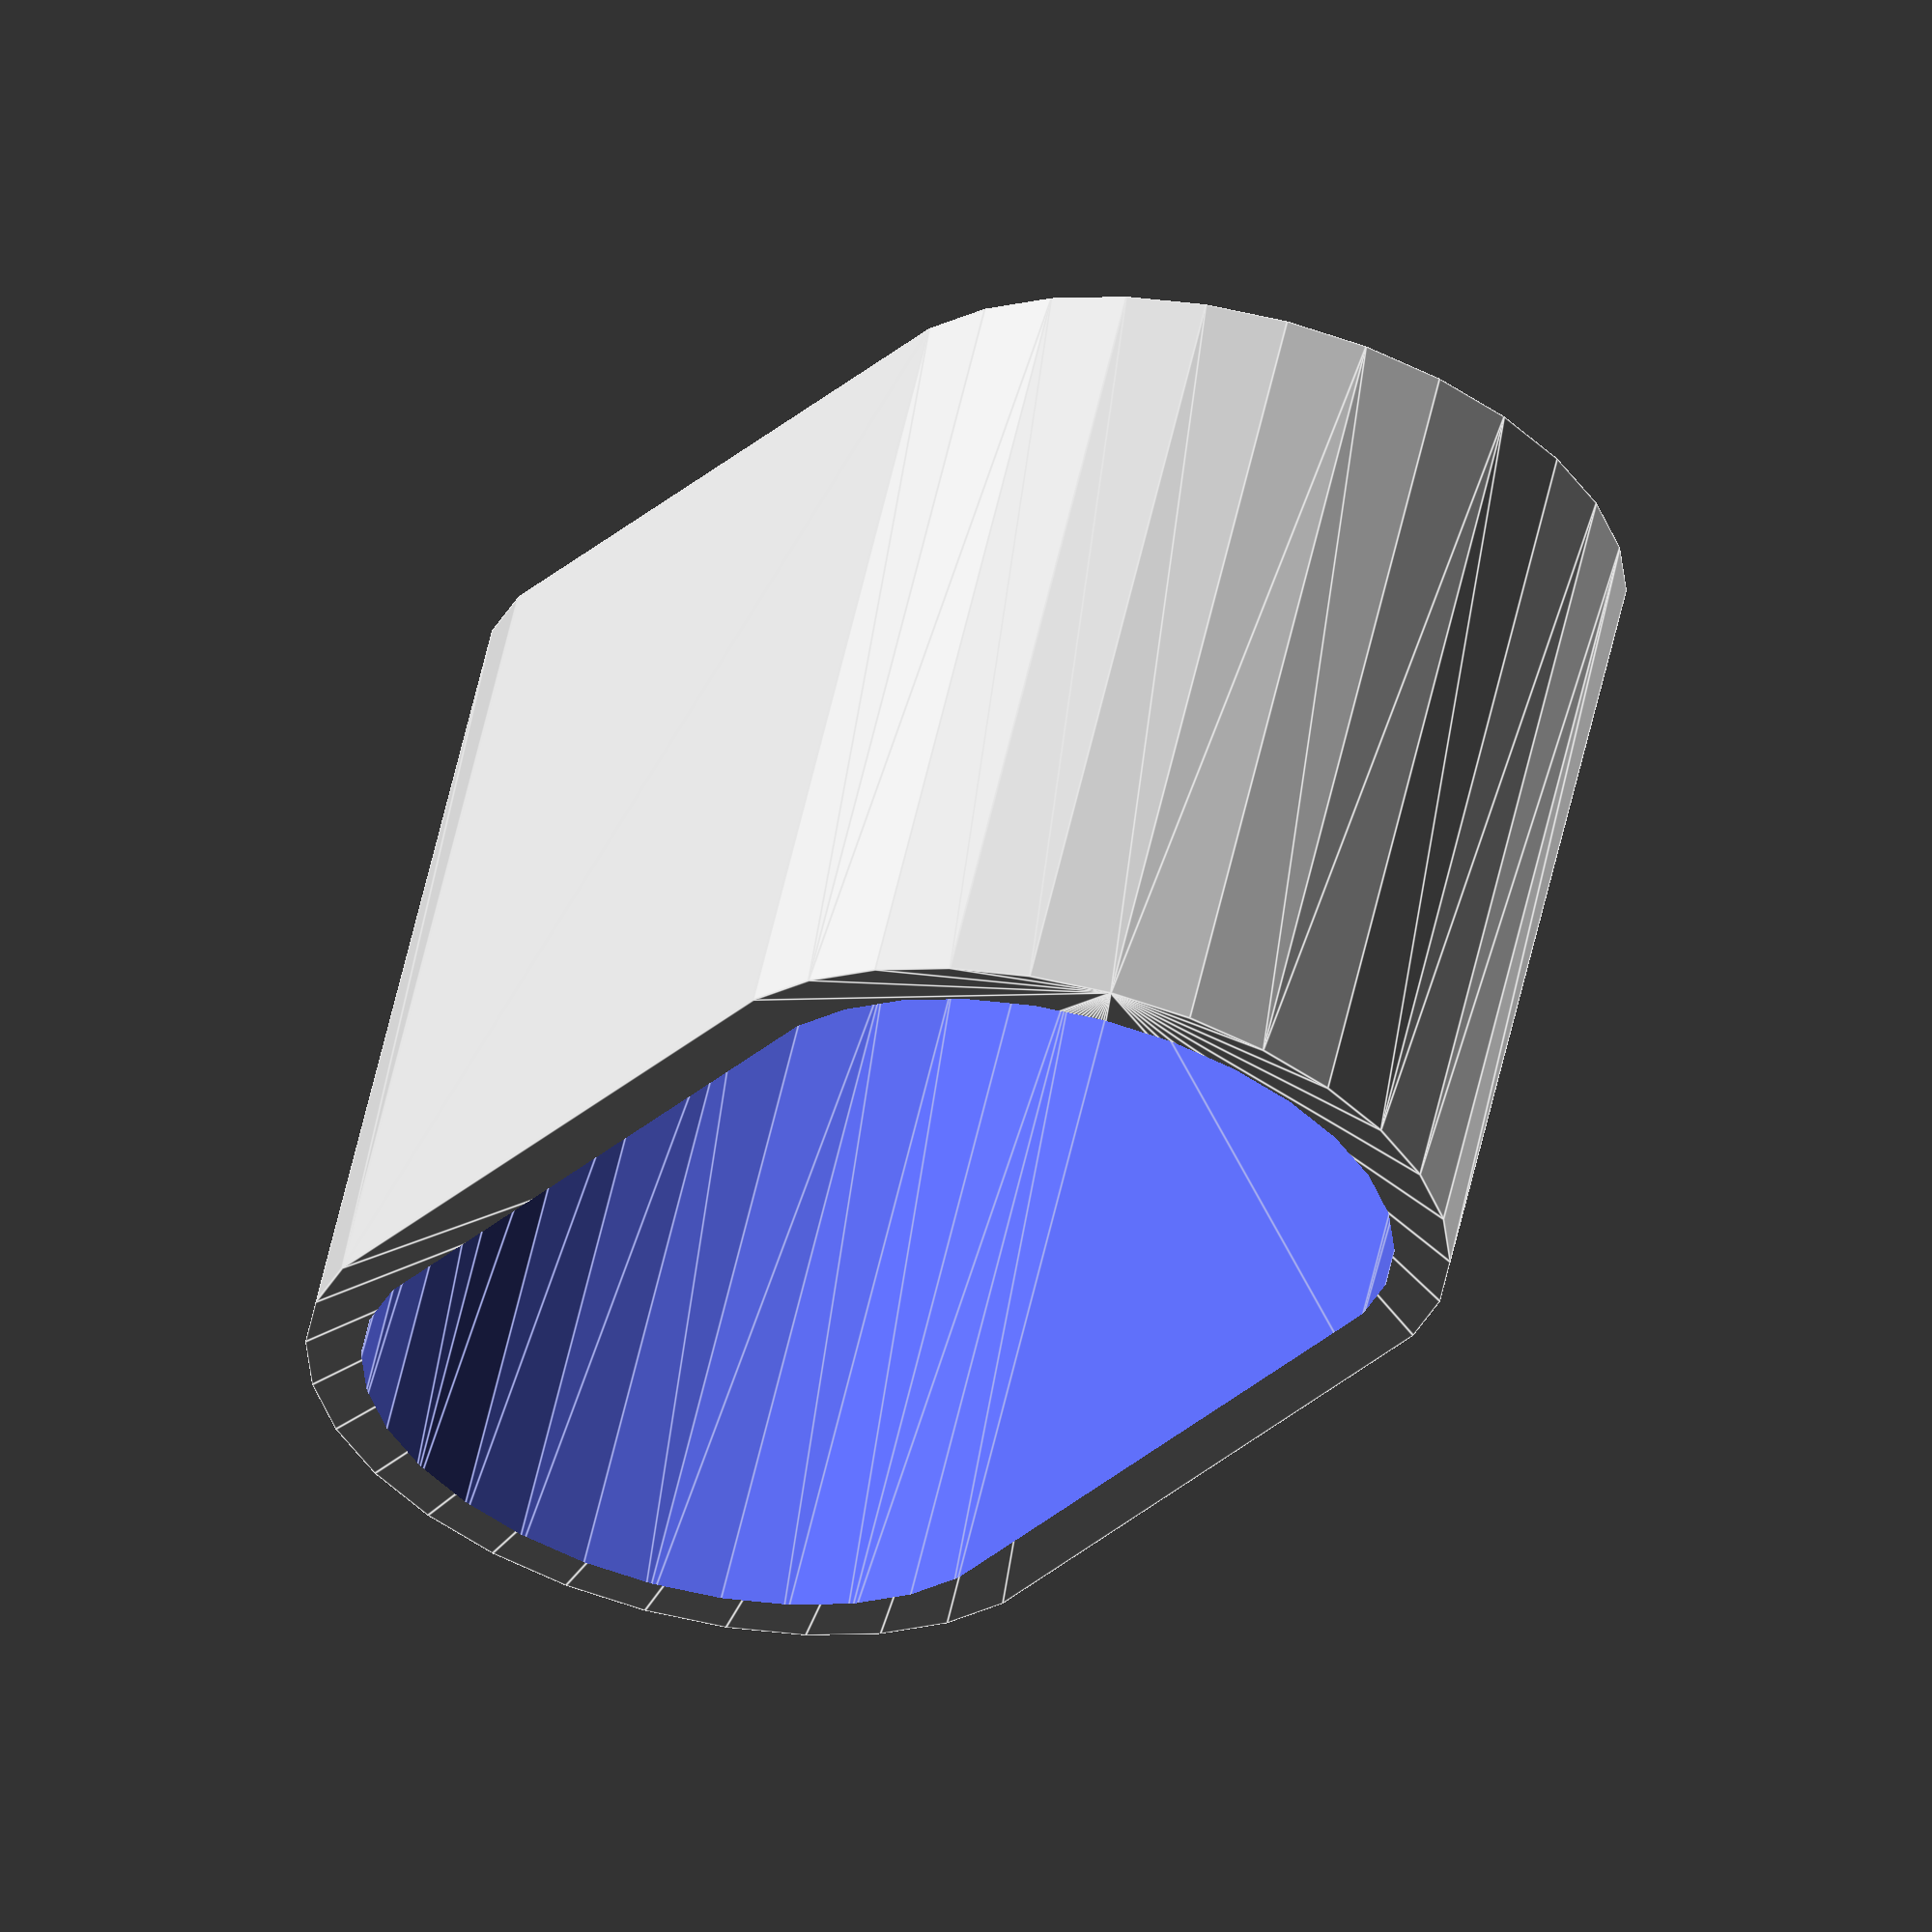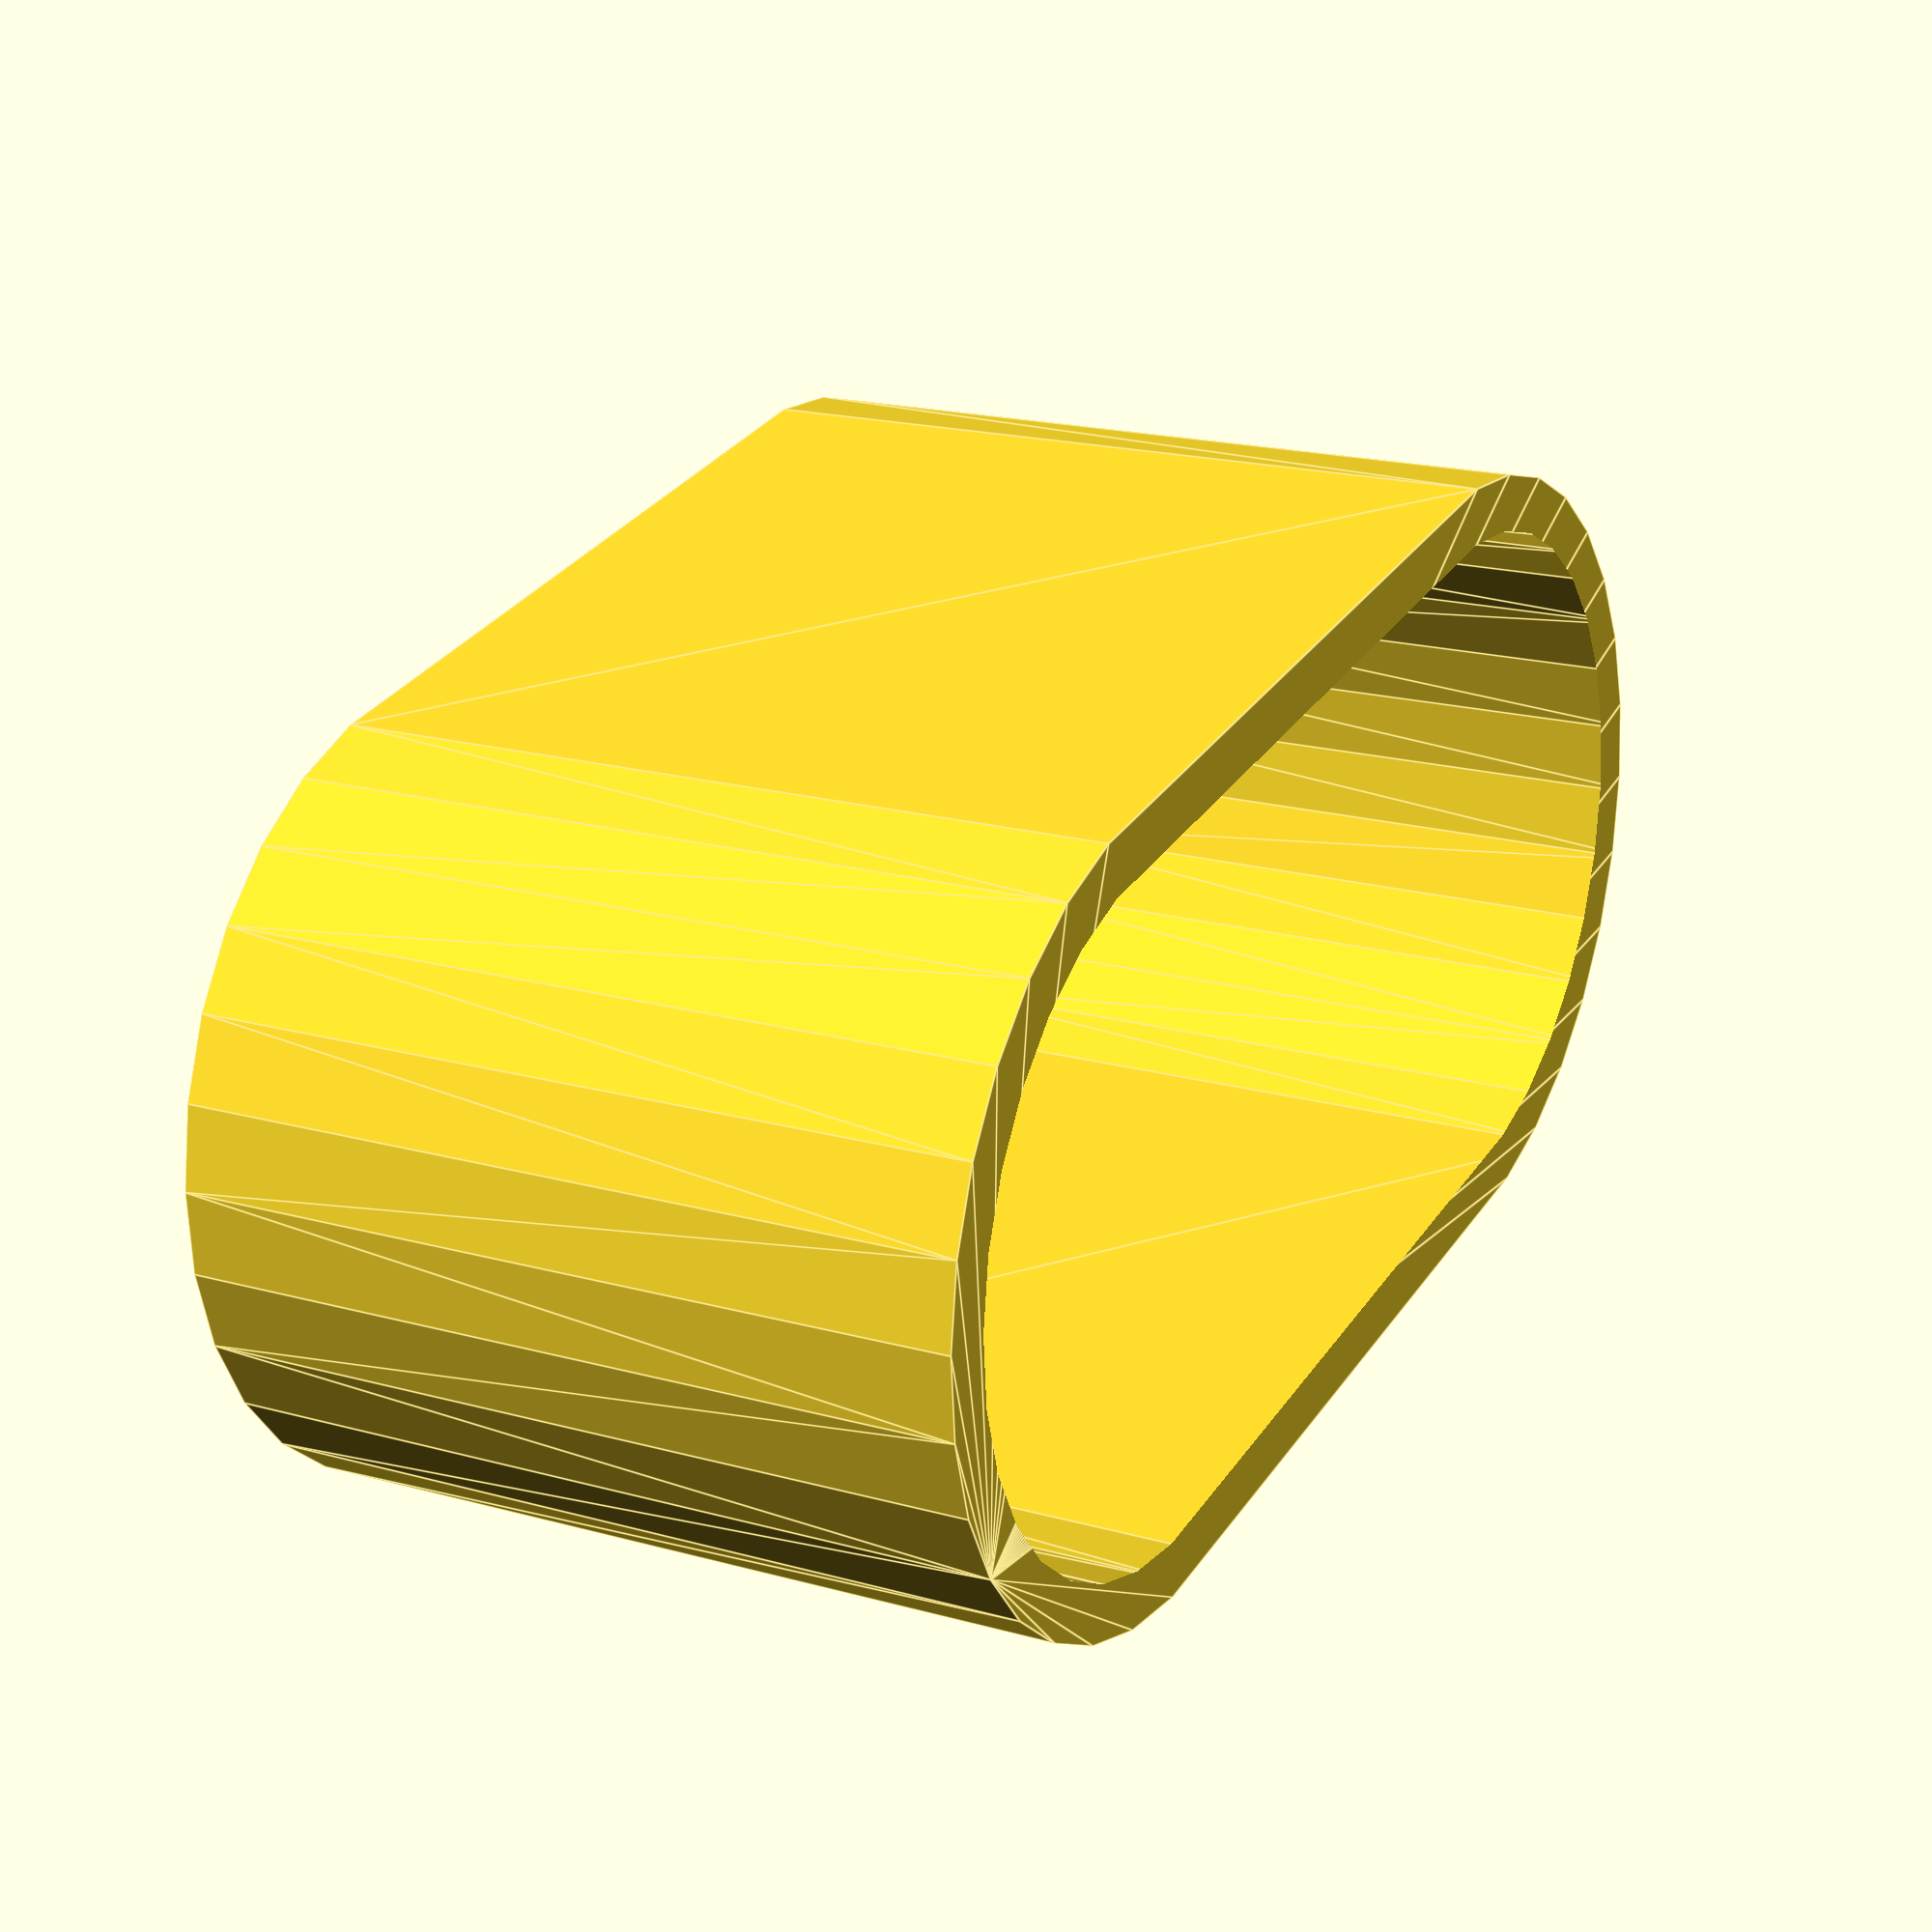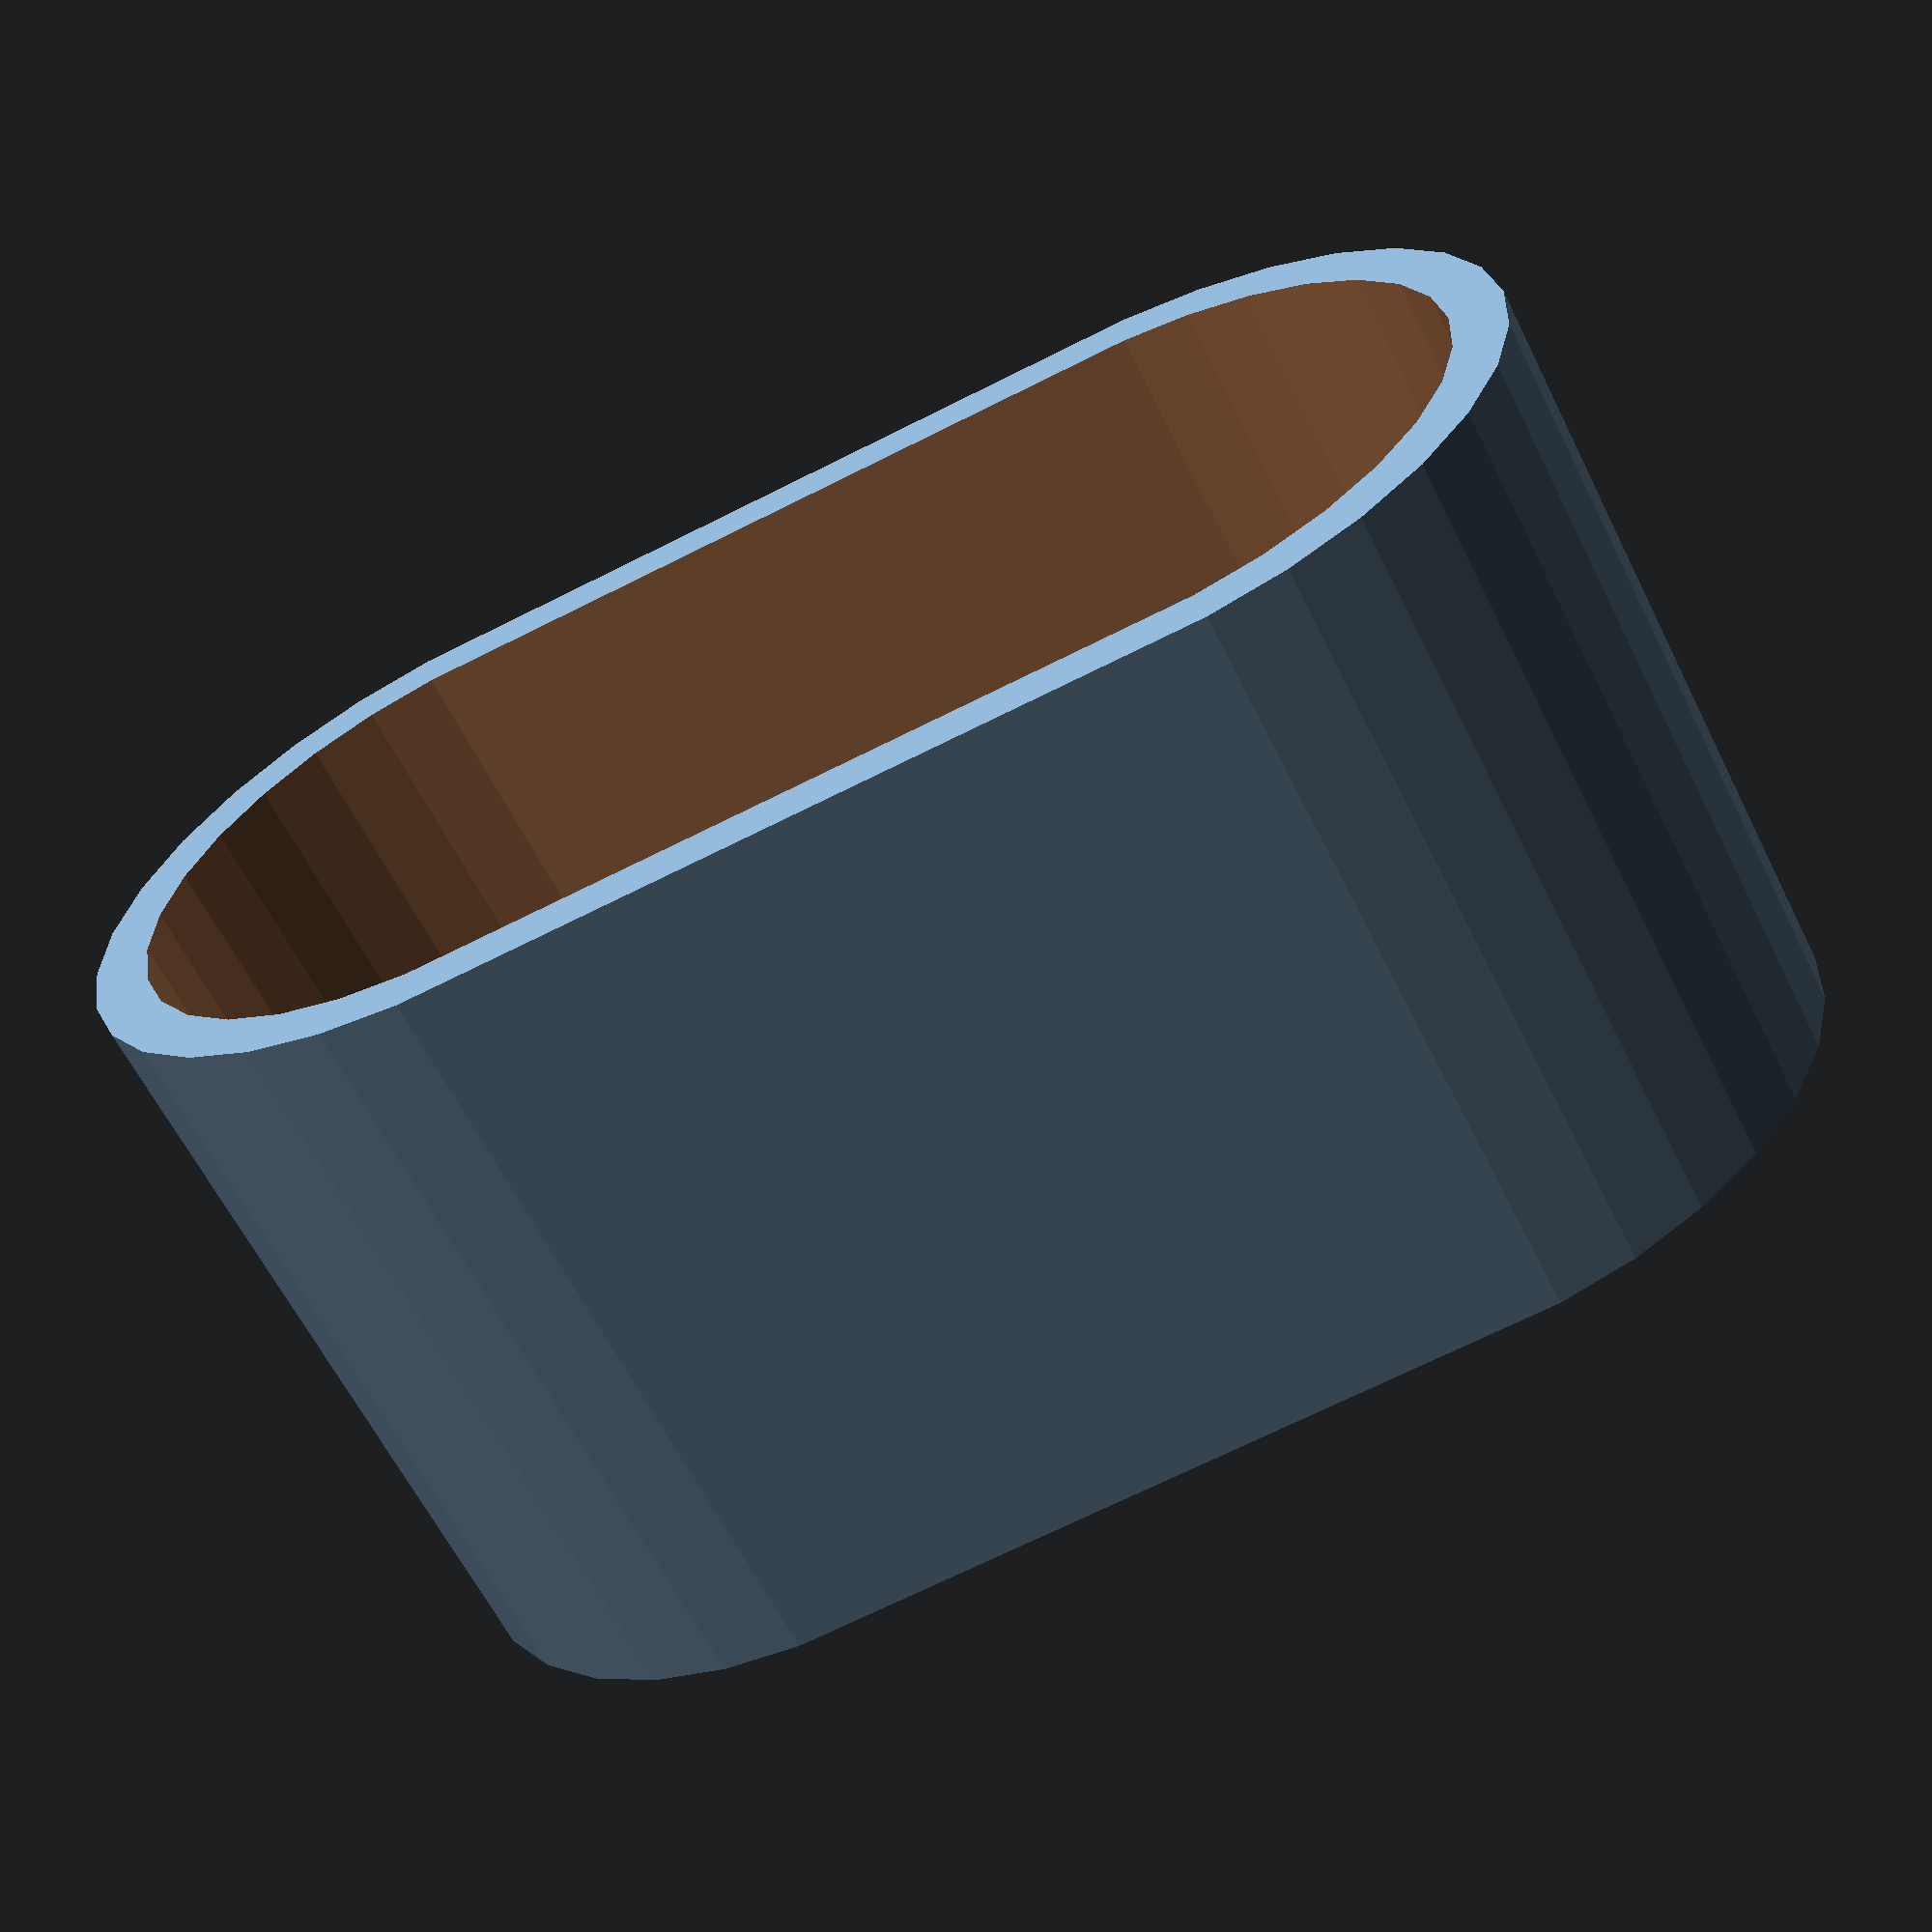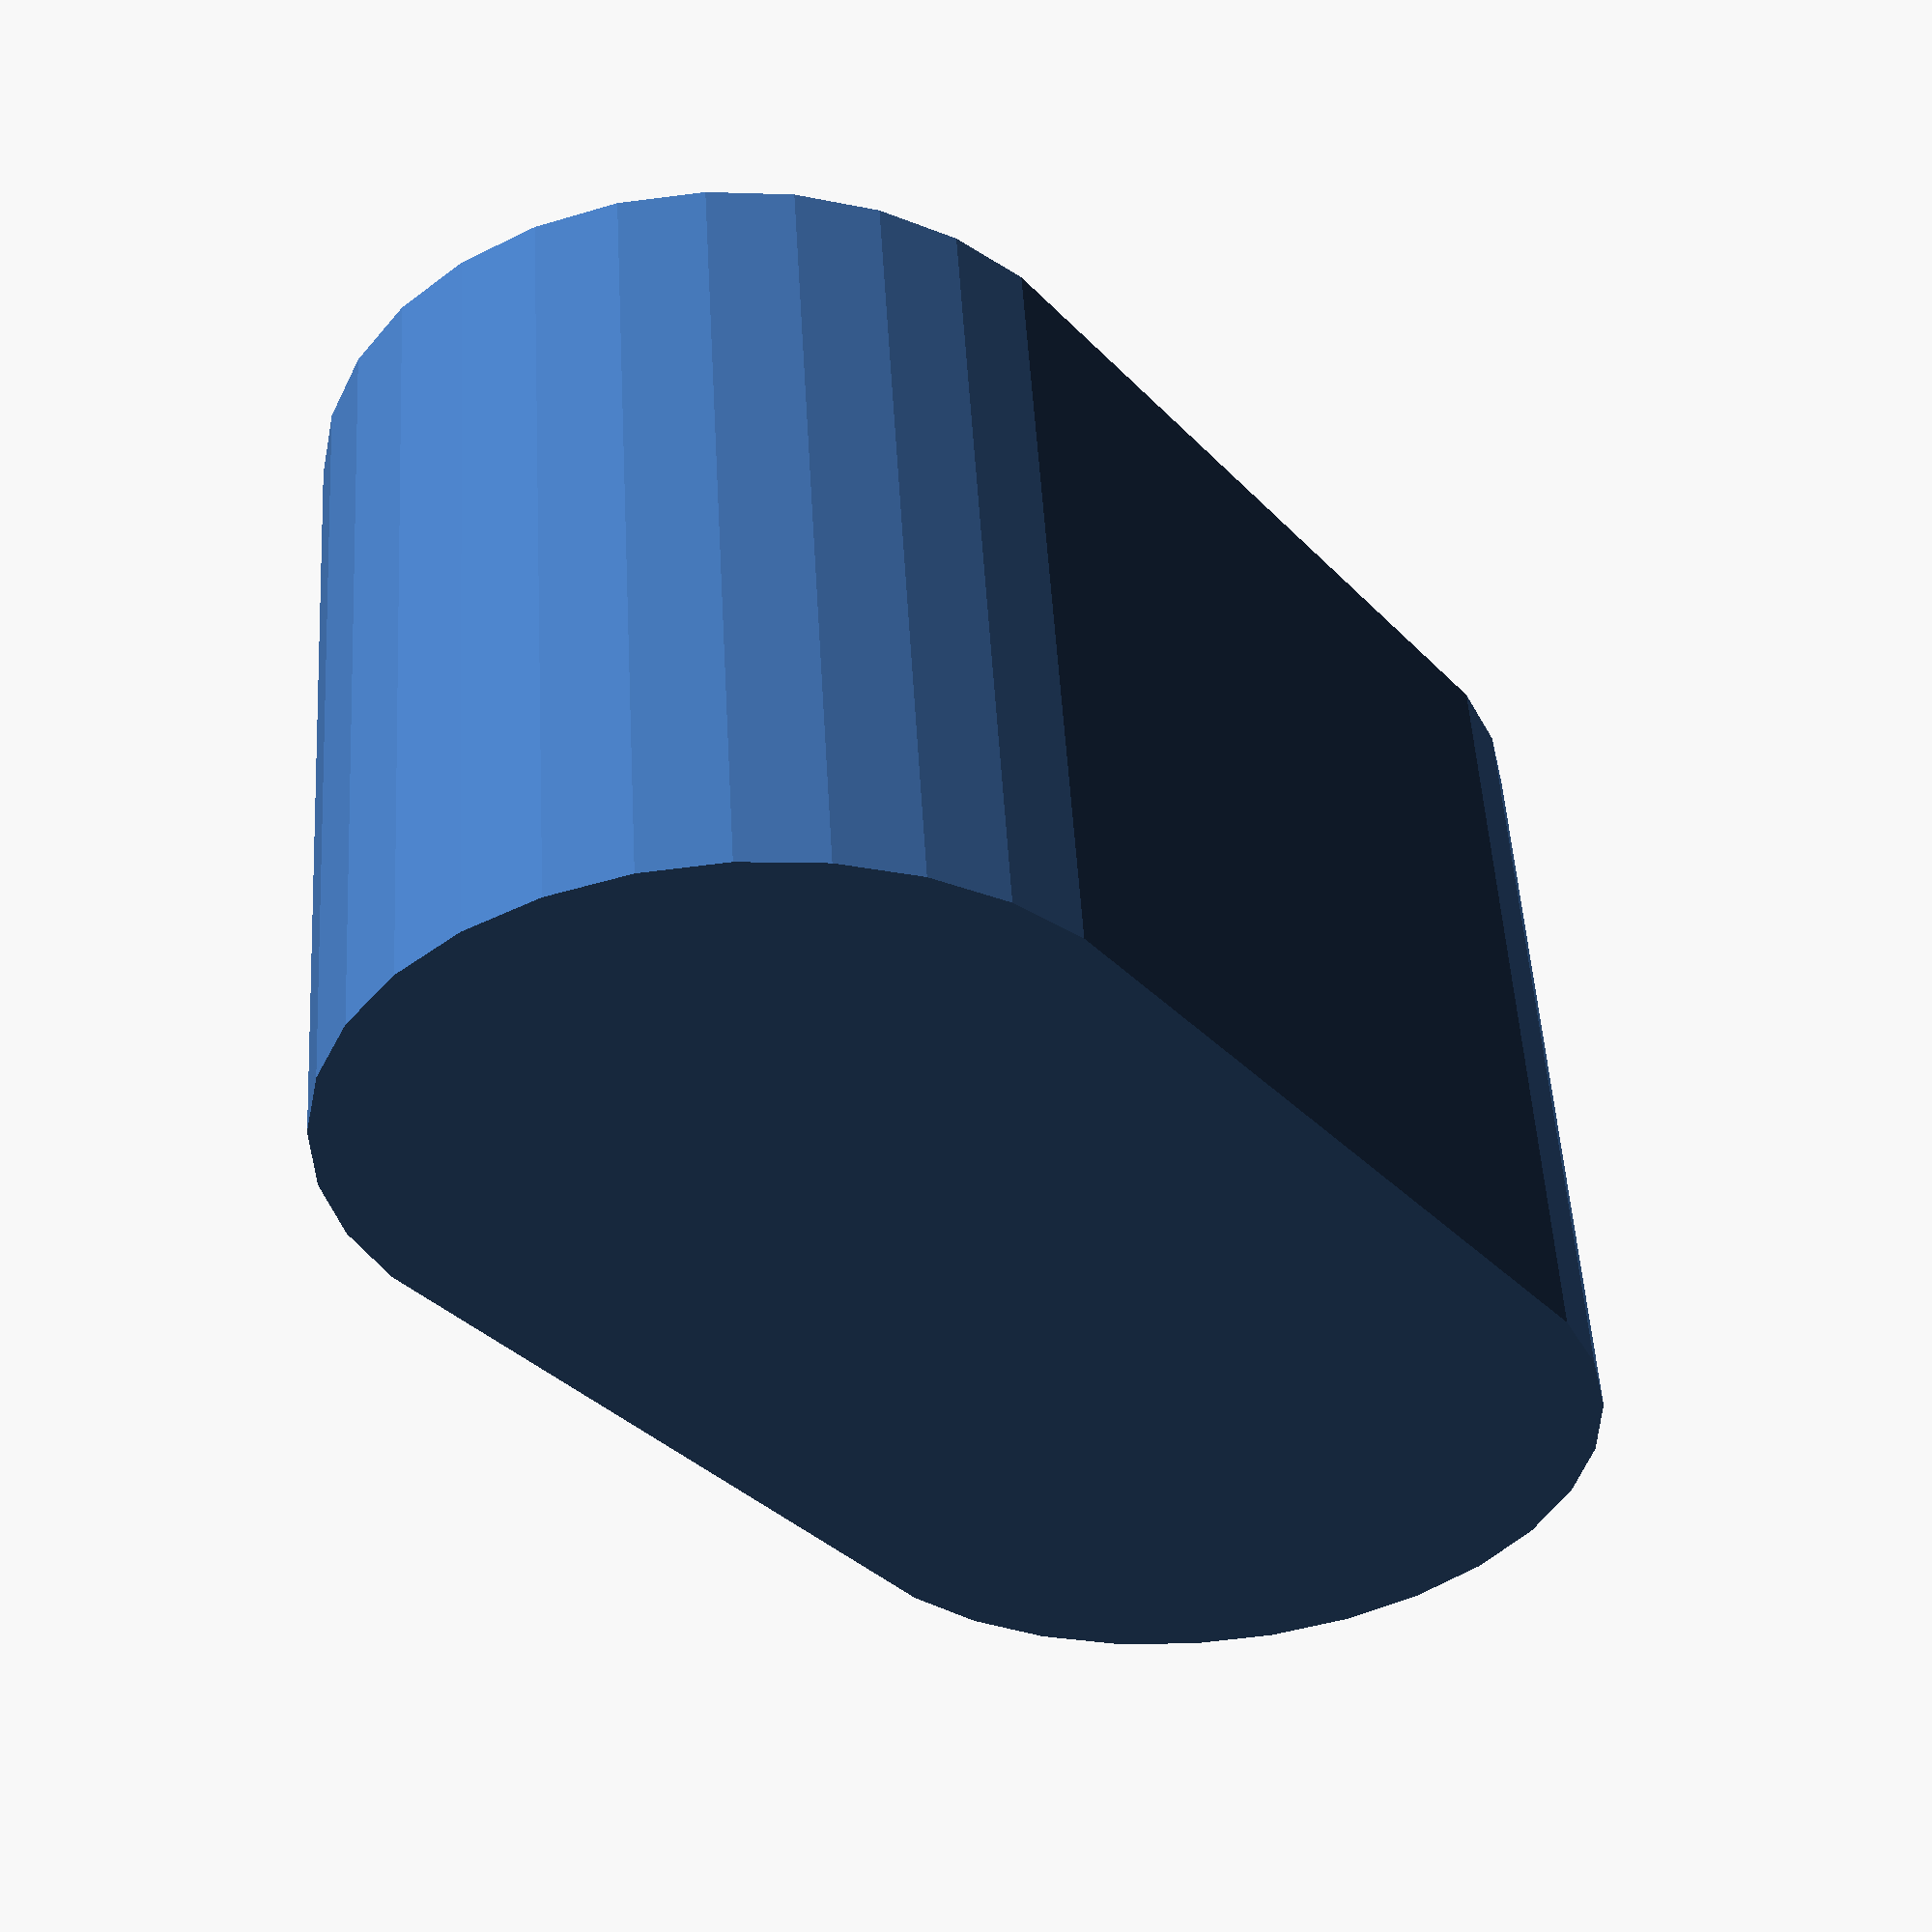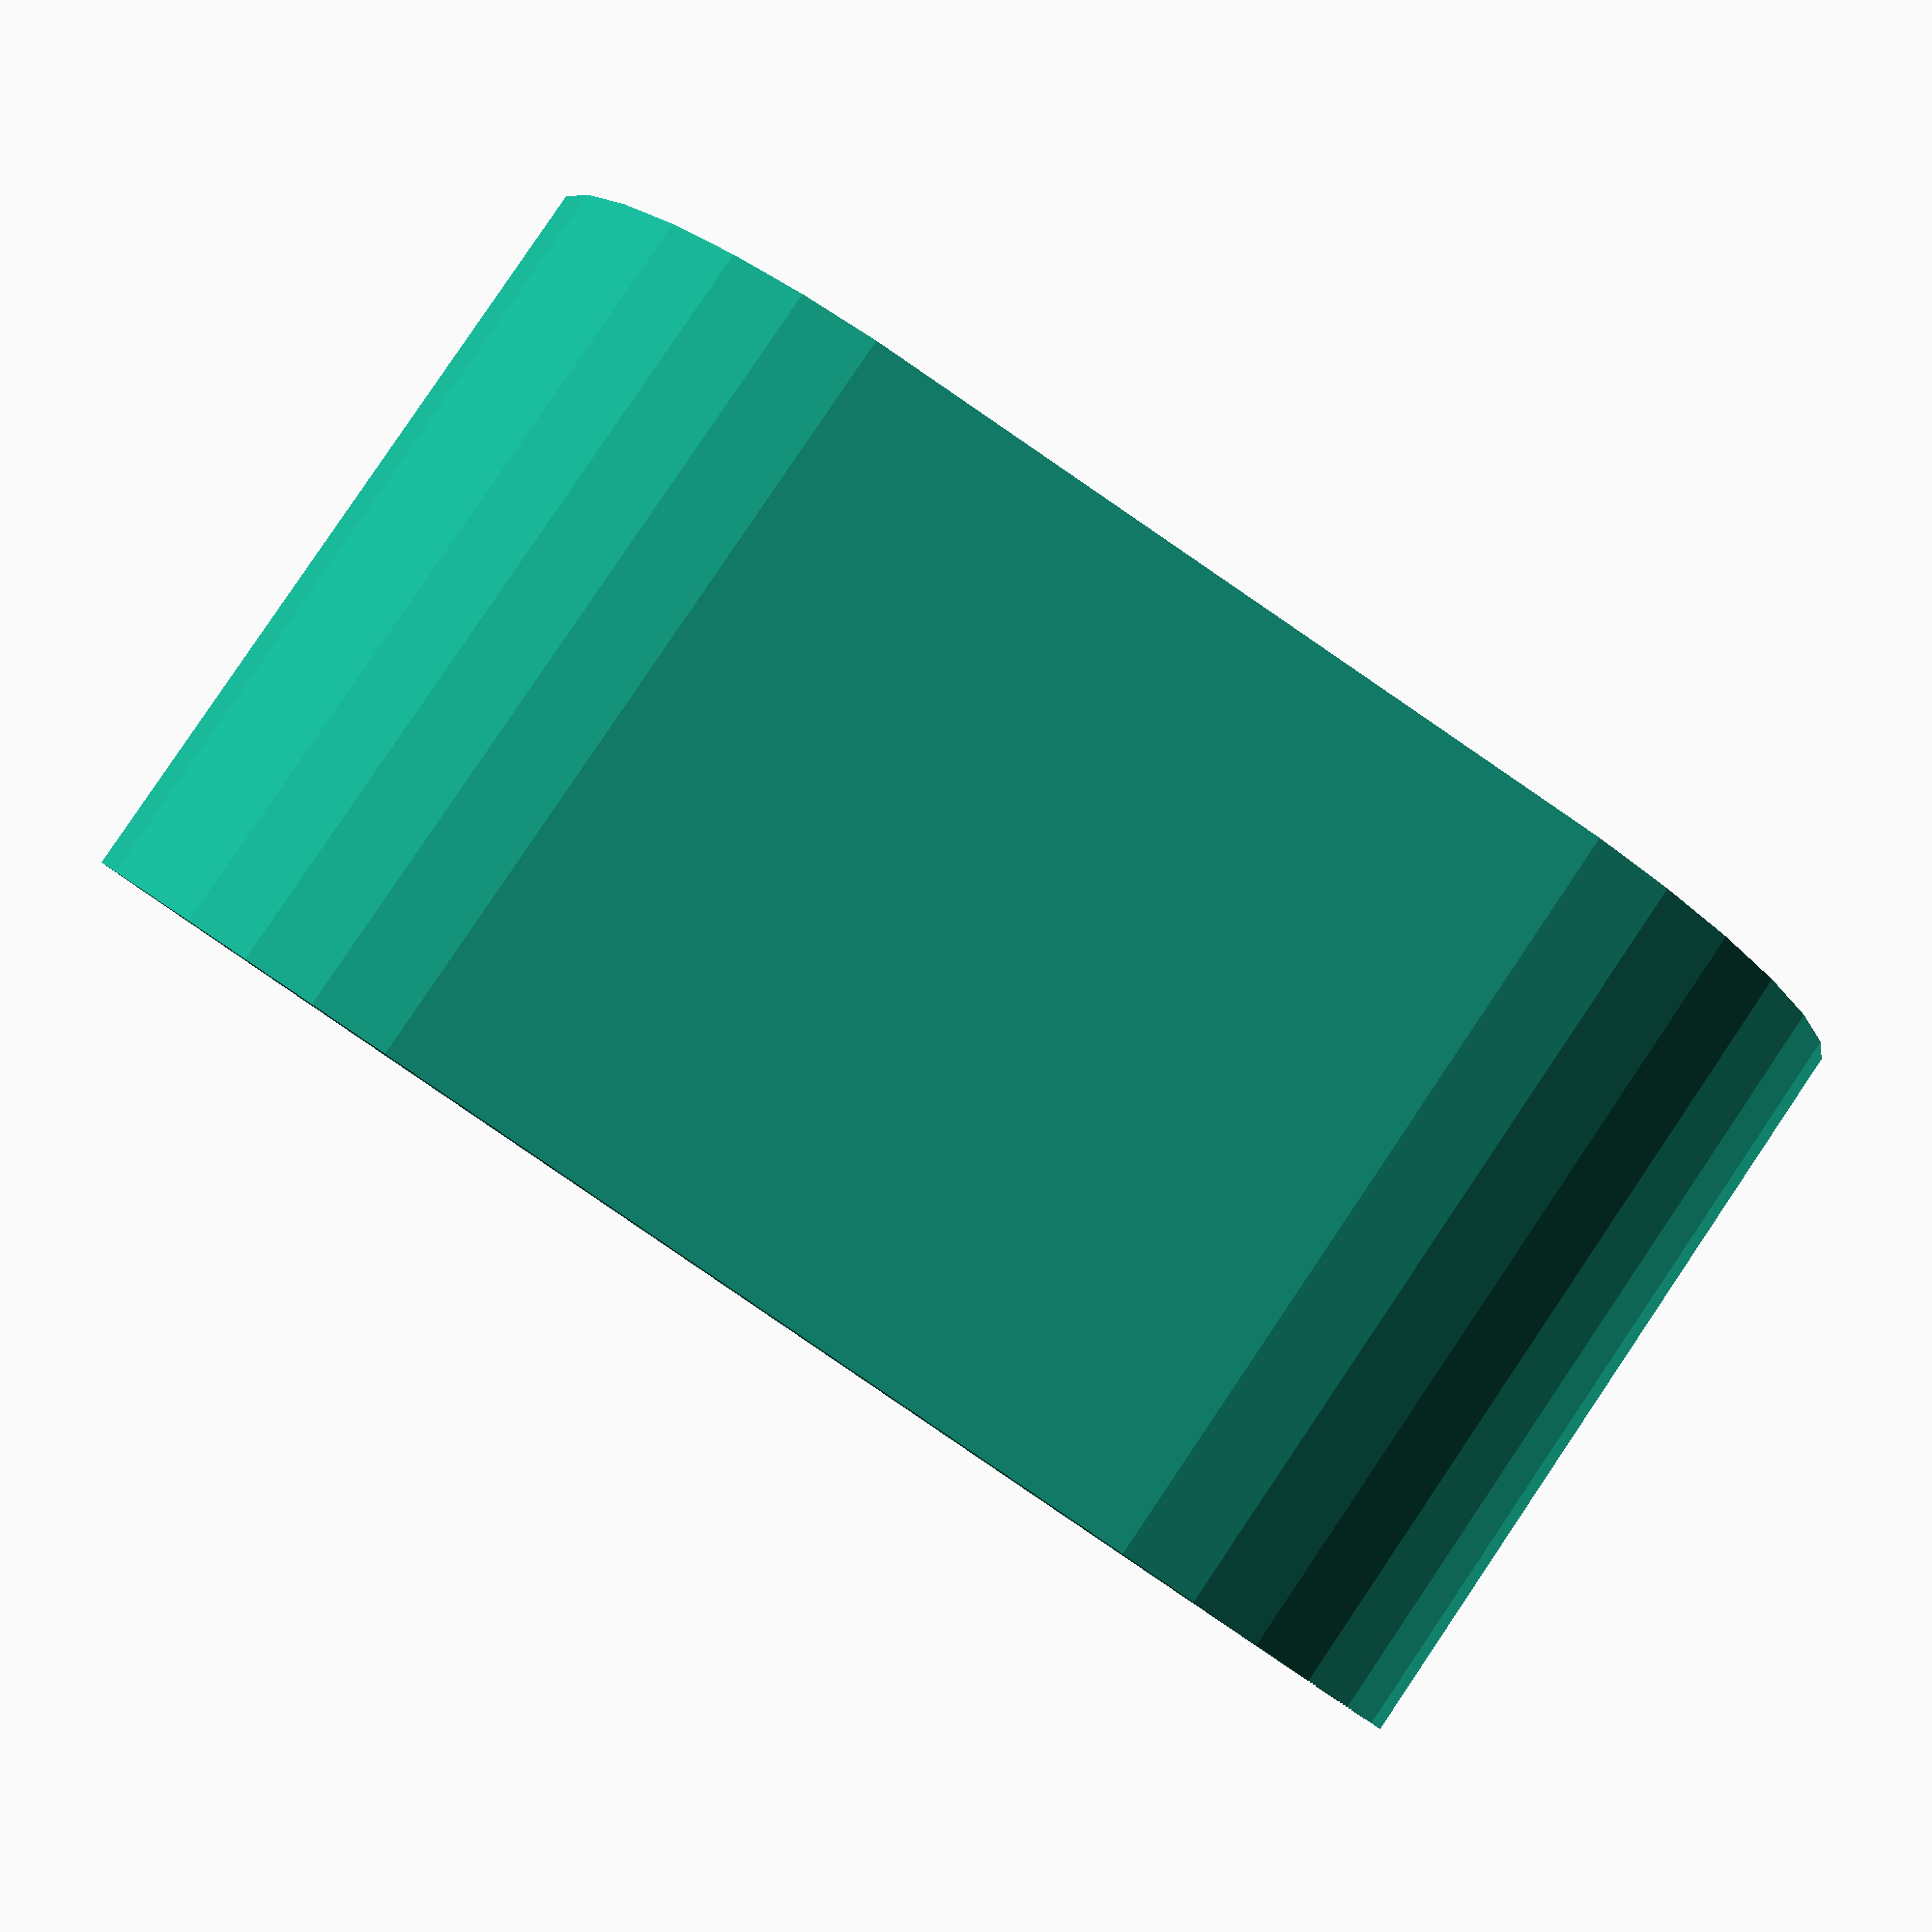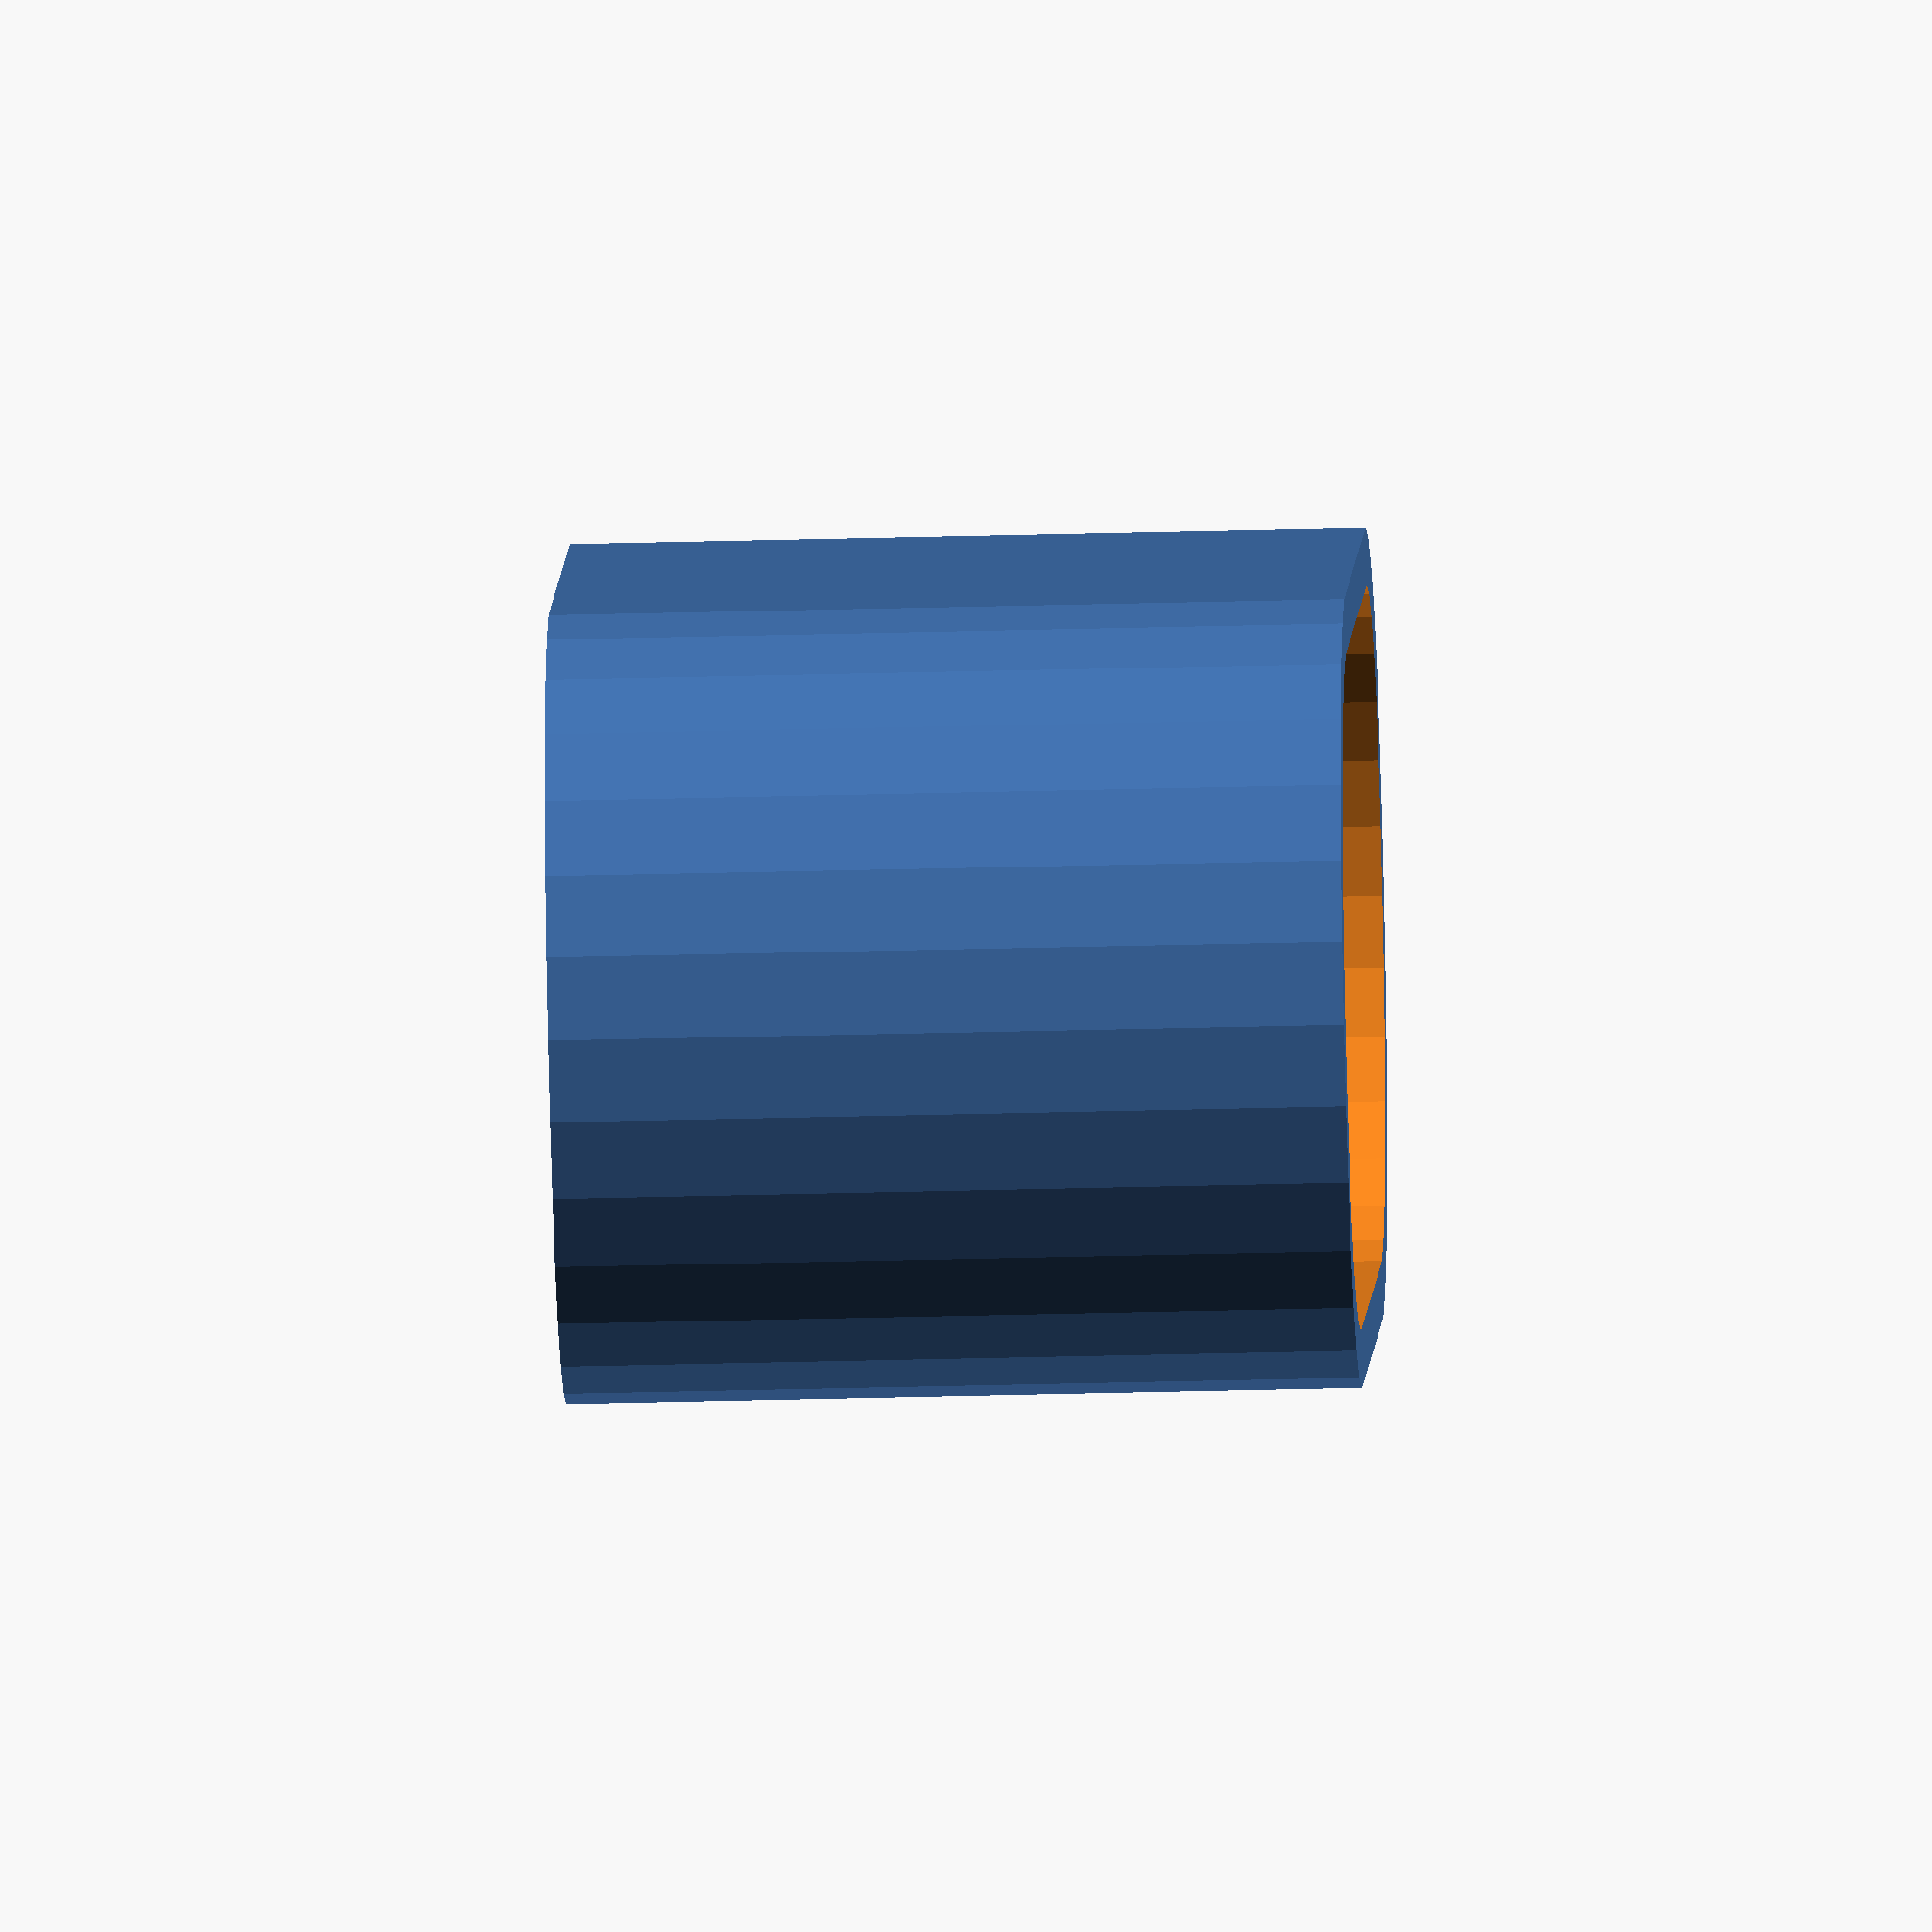
<openscad>
$fn=30;
$fn=30;
outside_rad = 6;
height=12;
difference()
{
	hull()
	{
		cylinder(h=height, r=outside_rad);
		translate([11,0,0])cylinder(h=height, r=outside_rad);
	}

	translate([0,0,.86])
	hull()
	{
		cylinder(h=height, r=outside_rad - .86);
		translate([11,0,0])cylinder(h=height, r=outside_rad -.86);
	}	
}

</openscad>
<views>
elev=300.1 azim=301.2 roll=12.8 proj=o view=edges
elev=341.6 azim=169.2 roll=298.6 proj=p view=edges
elev=61.5 azim=176.0 roll=26.3 proj=p view=wireframe
elev=126.9 azim=126.4 roll=3.5 proj=p view=solid
elev=275.8 azim=174.7 roll=214.0 proj=p view=solid
elev=215.5 azim=139.5 roll=268.0 proj=o view=wireframe
</views>
